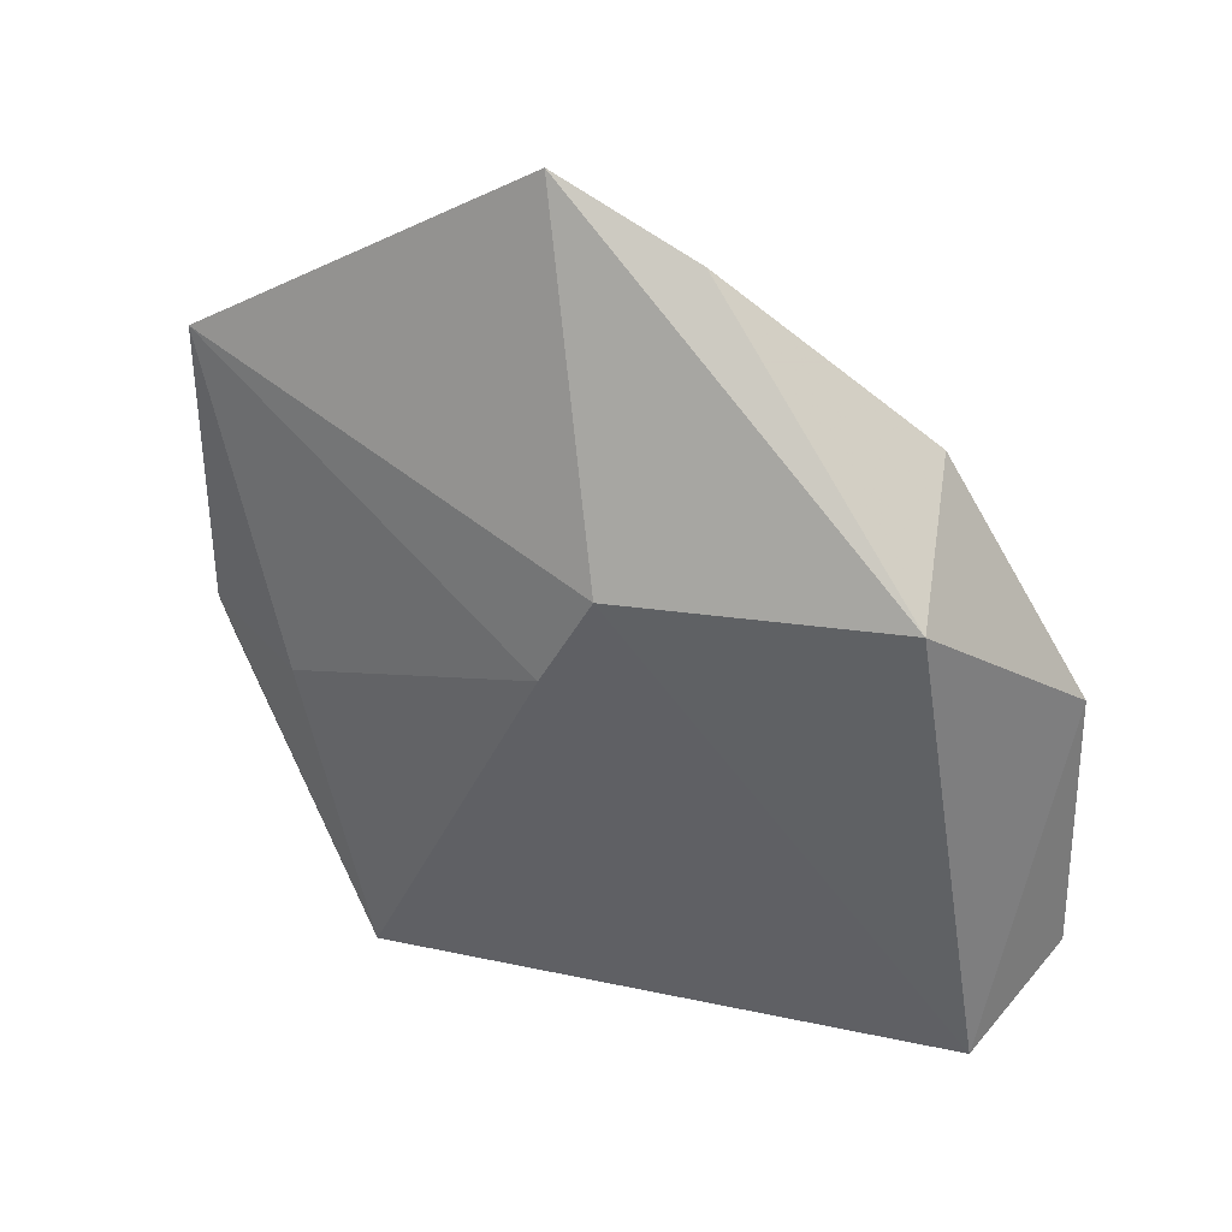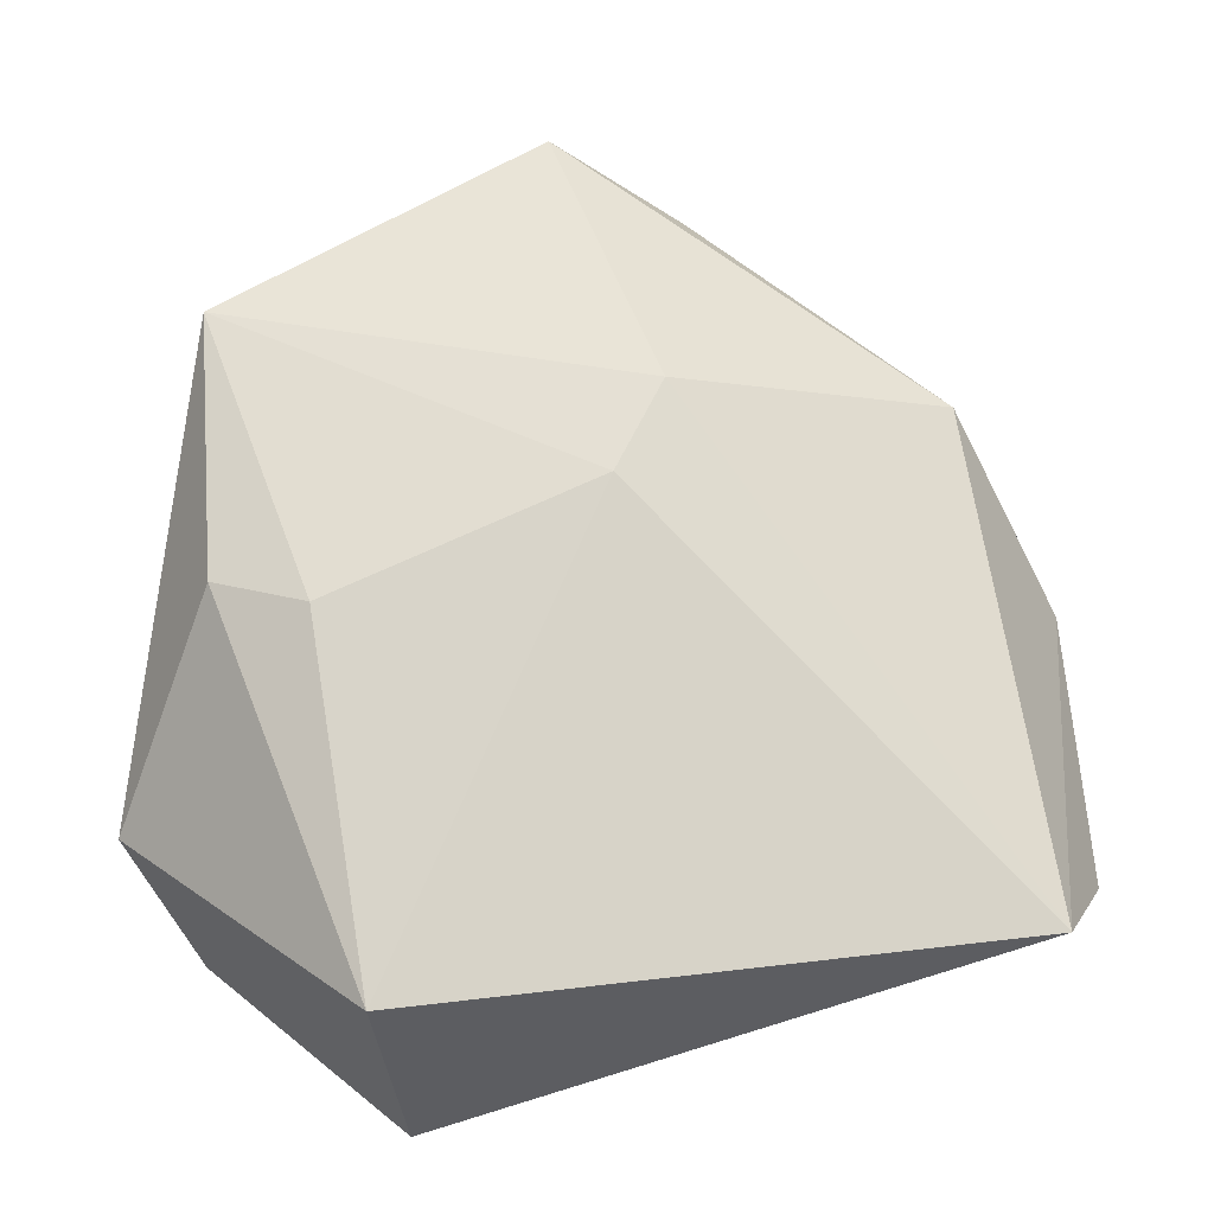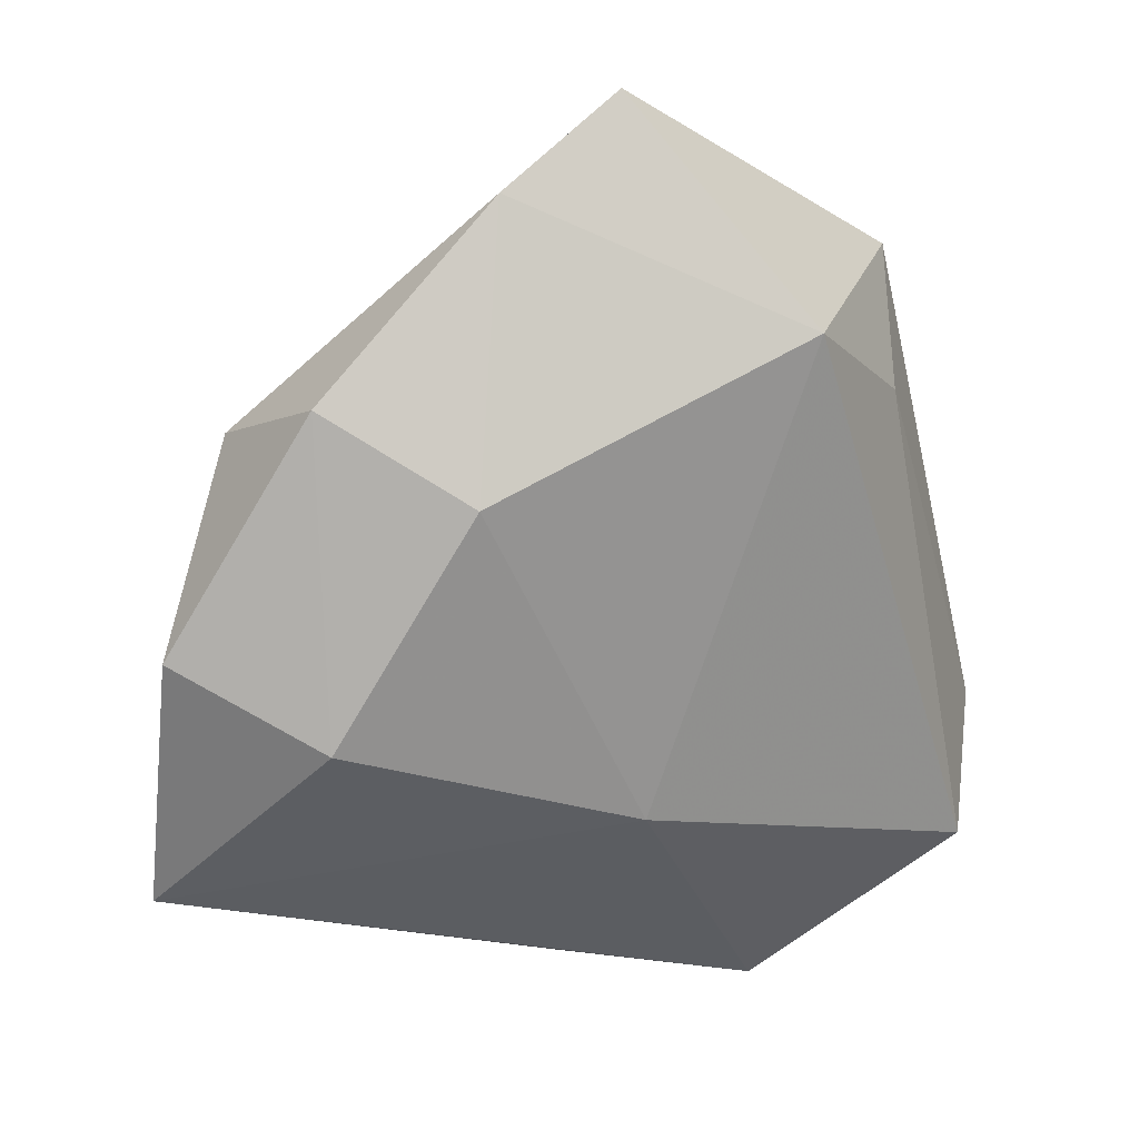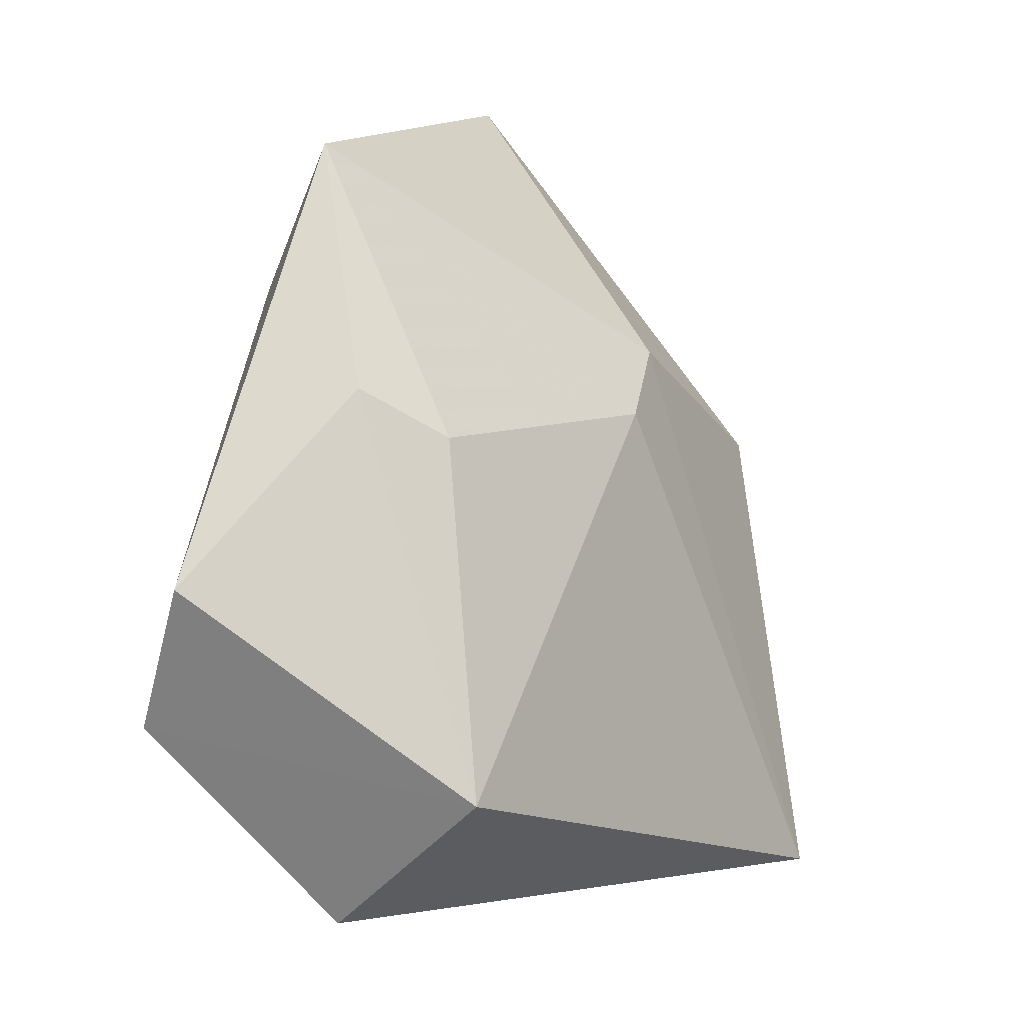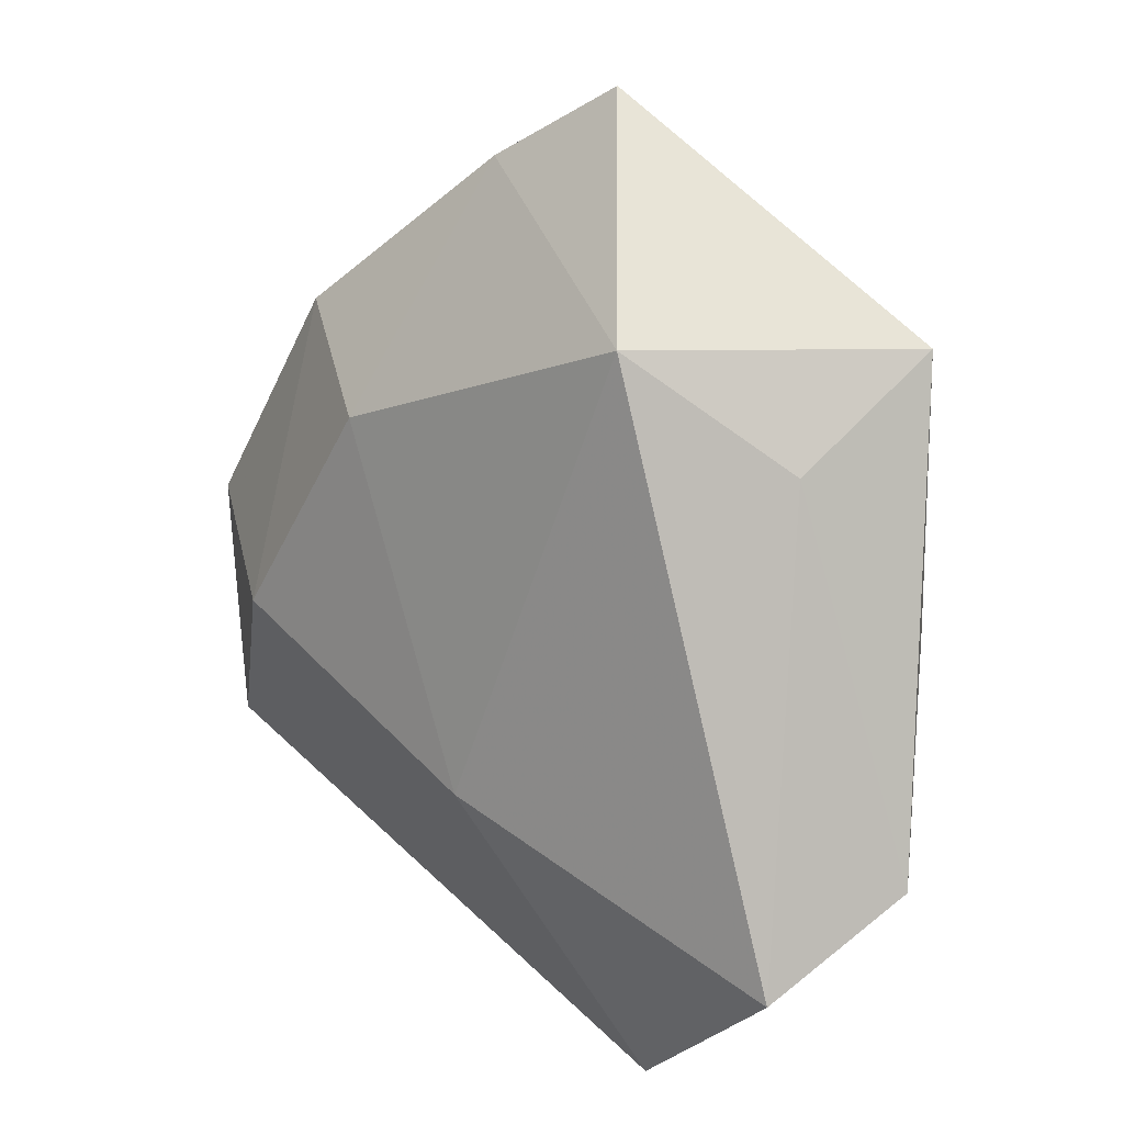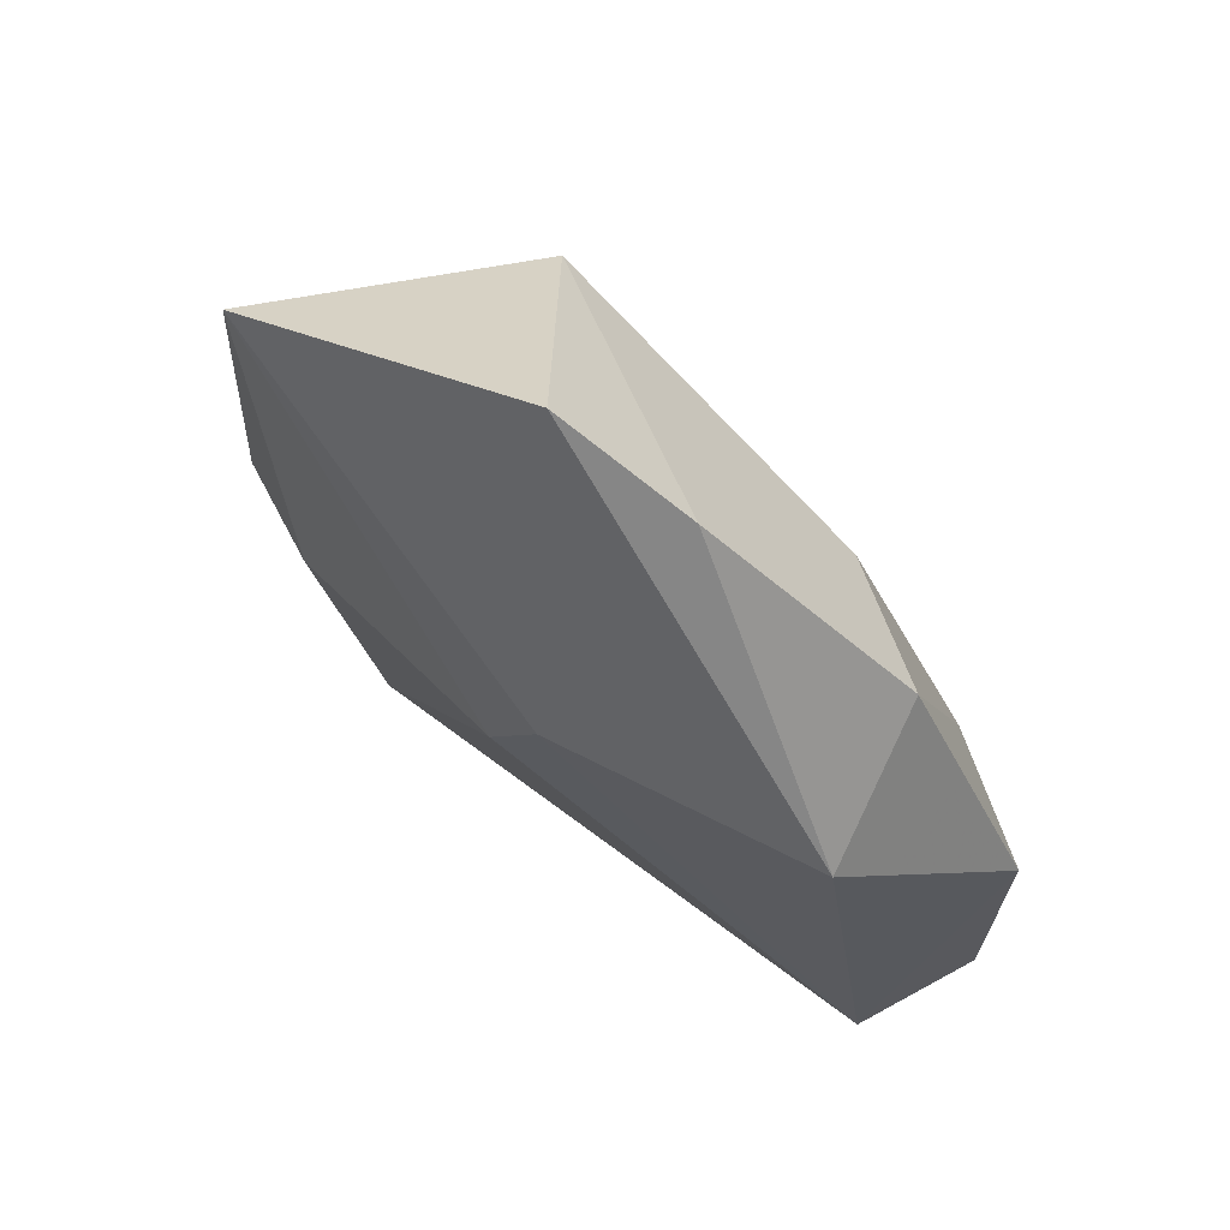
<metadata>
{"format":"obj","ext":"obj","renderer":"f3d","projection":"perspective","resolution":1024,"background":"white","views":[{"elev":42.4,"azim":-154.7,"up":"+Y"},{"elev":-19.0,"azim":-179.7,"up":"+Y"},{"elev":26.3,"azim":-21.9,"up":"+Y"},{"elev":-23.1,"azim":131.7,"up":"+Y"},{"elev":18.1,"azim":41.5,"up":"+Y"},{"elev":74.3,"azim":-137.6,"up":"+Y"}]}
</metadata>
<code>
v 0.04385 -0.01769 0.002546
v -0.04822 -0.02249 0.002864
v -0.03509 0.02149 -0.008675
v 0.03429 0.002759 -0.01245
v -0.007646 0.02129 -0.01654
v 0.03655 0.03159 -0.008733
v -0.002861 0.01134 -0.01808
v 0.003703 0.05363 -0.001853
v 0.03153 0.02095 0.004627
v -0.01732 0.02016 0.01488
v -0.03266 -0.00272 0.01515
v -0.005208 -0.03876 0.003737
v -0.04619 0.005559 0.006303
v 0.0185 -0.03726 -0.01427
v 0.01782 0.03264 0.01464
v 0.01598 -0.04489 0.007112
v 0.03675 -0.02743 0.01458
v -0.0436 -0.02921 -0.008933
v -0.03061 0.02917 0.006573
v -0.009867 0.04581 0.001061
v -0.001022 -0.0157 0.01719
v 0.02451 -0.0003258 -0.01575
f 11 19 13
f 13 2 11
f 1 17 14
f 15 8 20
f 14 17 16
f 14 16 18
f 18 2 13
f 21 17 15
f 21 16 17
f 21 11 2
f 2 16 21
f 19 11 10
f 15 20 10
f 10 20 19
f 10 21 15
f 11 21 10
f 6 5 8
f 6 8 15
f 15 17 9
f 17 1 9
f 9 6 15
f 1 6 9
f 12 16 2
f 2 18 12
f 12 18 16
f 3 18 13
f 5 18 3
f 13 19 3
f 19 20 3
f 8 5 3
f 3 20 8
f 4 1 14
f 4 6 1
f 6 4 22
f 22 4 14
f 7 18 5
f 5 6 7
f 6 22 7
f 7 22 14
f 14 18 7

</code>
